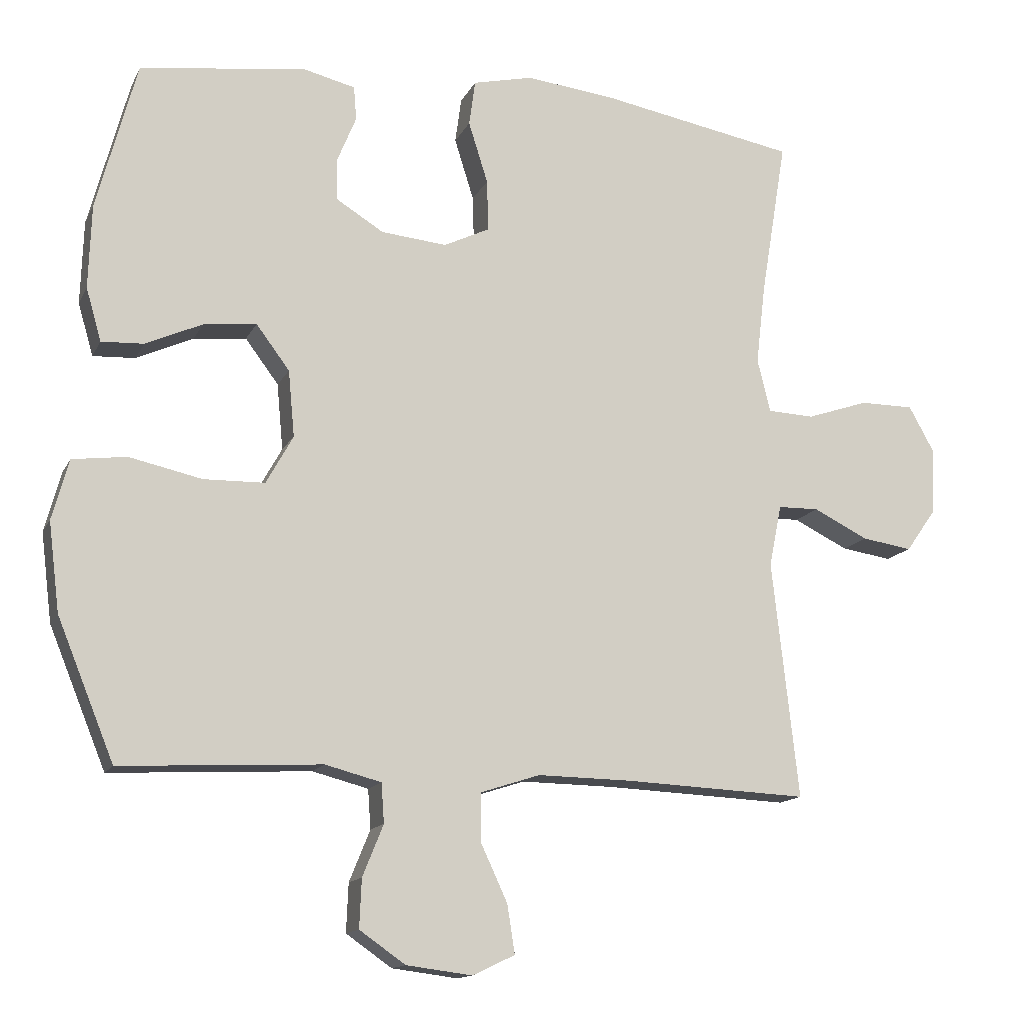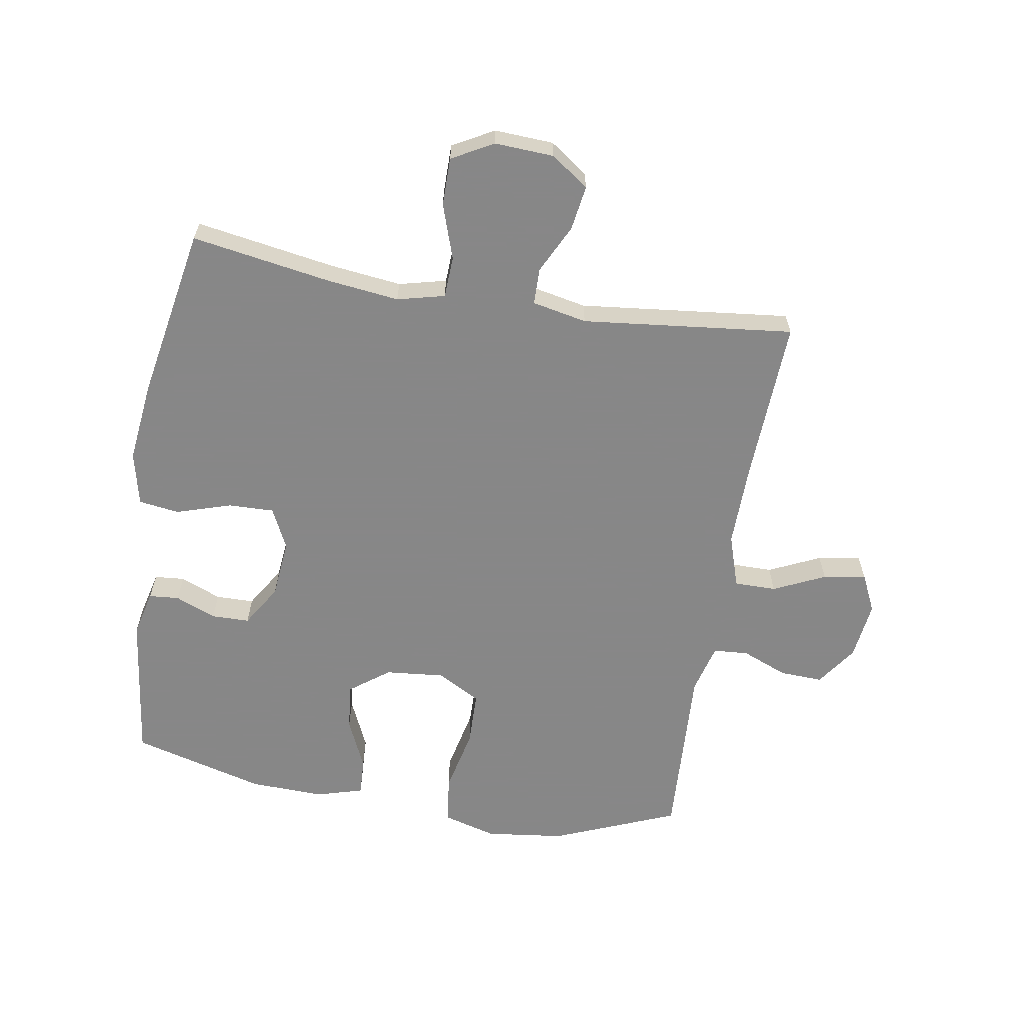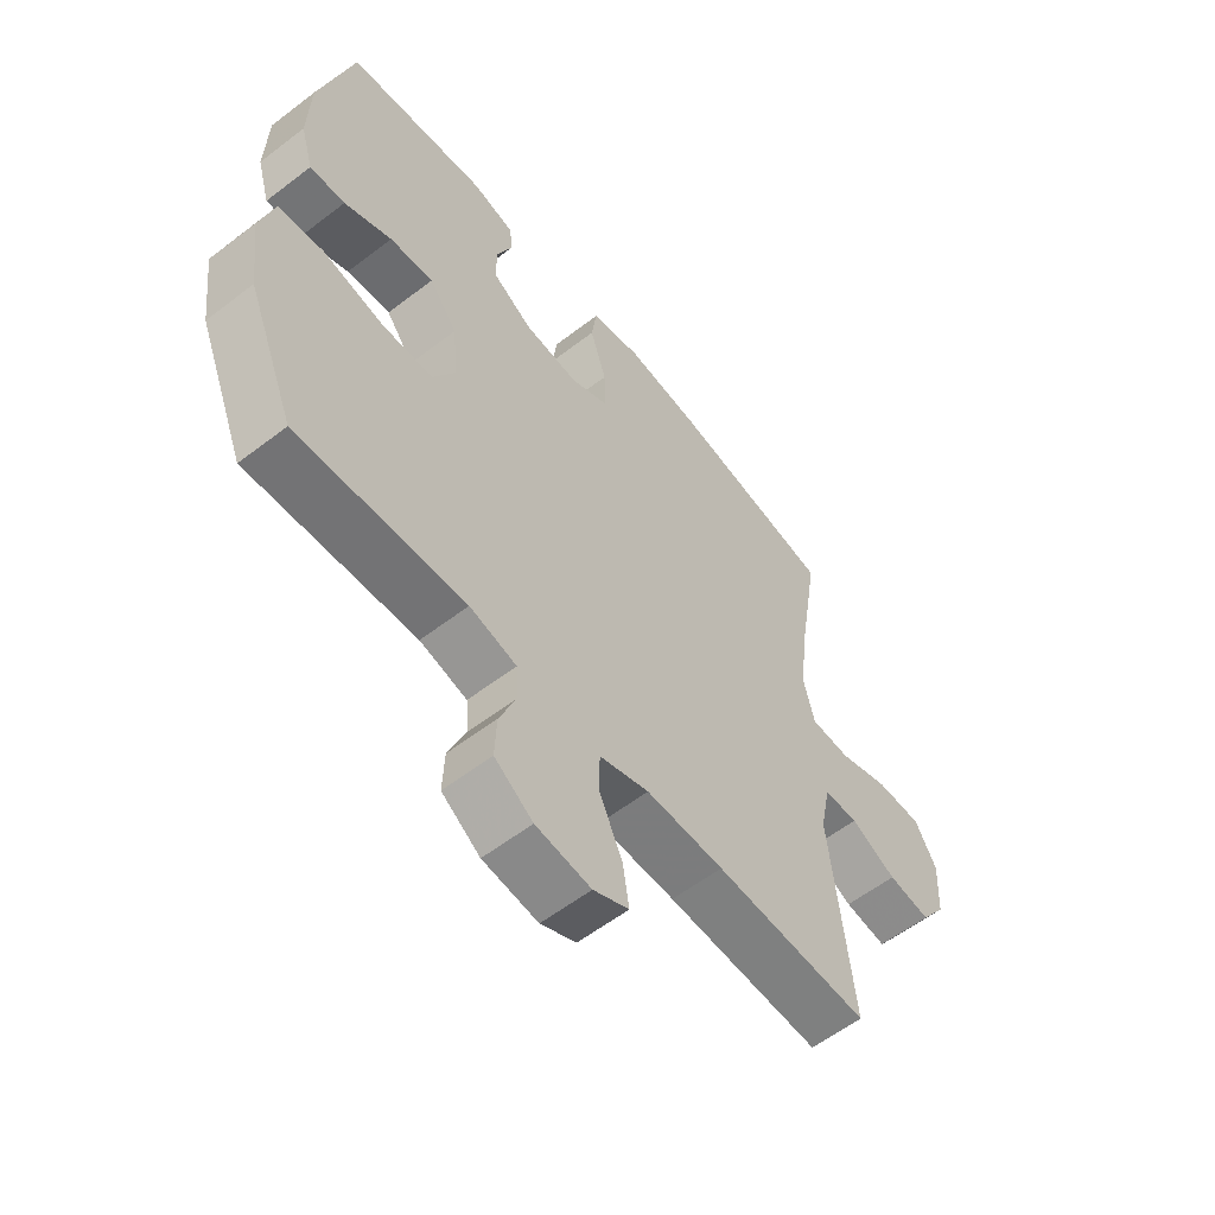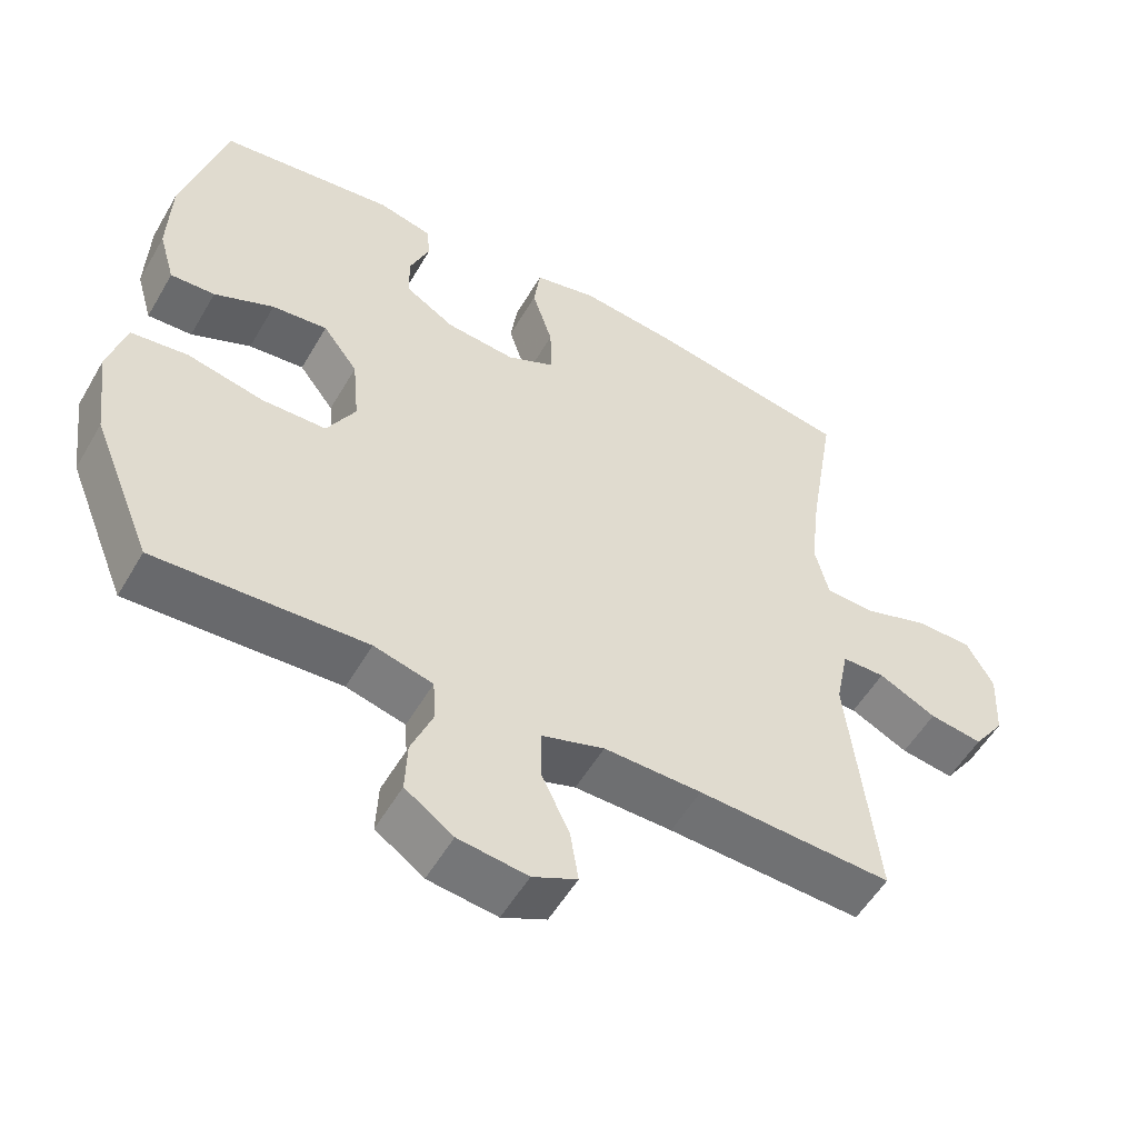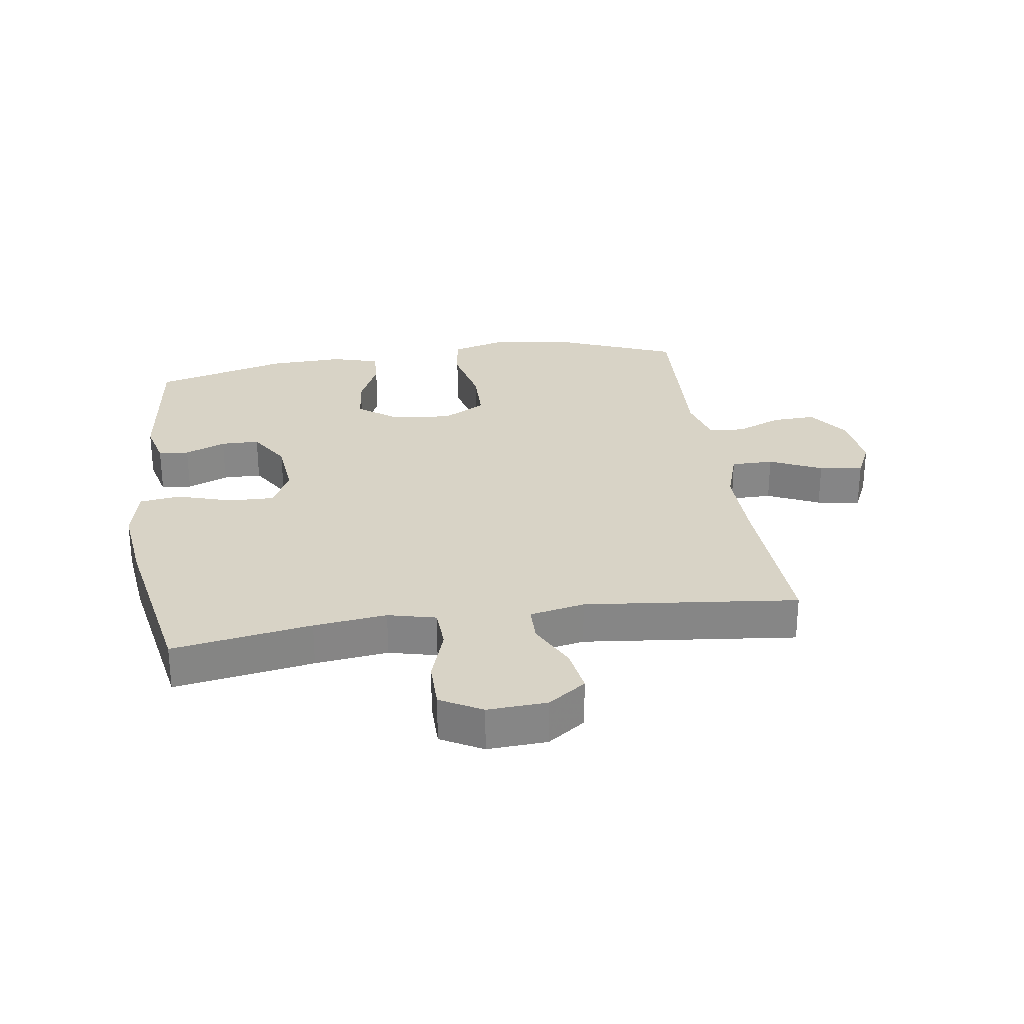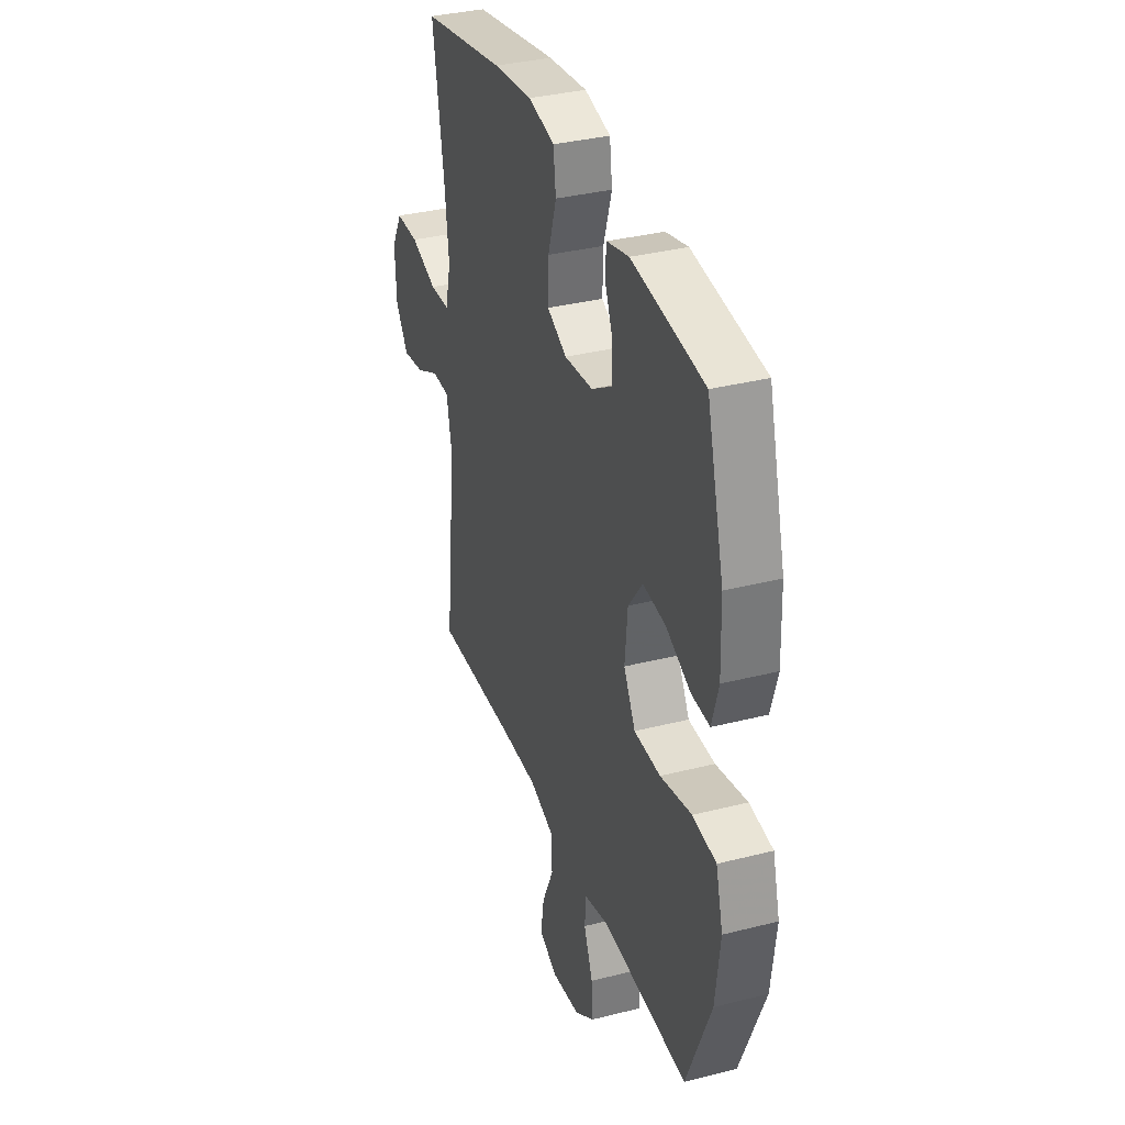
<metadata>
{"format":"obj","ext":"obj","renderer":"f3d","projection":"perspective","resolution":1024,"background":"white","views":[{"elev":-13.9,"azim":-18.4,"up":"+Z"},{"elev":-62.6,"azim":80.5,"up":"+Y"},{"elev":-58.1,"azim":-51.5,"up":"+Z"},{"elev":-54.1,"azim":-29.7,"up":"+Z"},{"elev":28.1,"azim":81.5,"up":"+Y"},{"elev":34.7,"azim":-108.8,"up":"+Z"}]}
</metadata>
<code>
v -0.5 0.07 -0.5
v -0.582 0.07 -0.299
v -0.598 0.07 -0.171
v -0.574 0.07 -0.084
v -0.496 0.07 -0.074
v -0.391 0.07 -0.097
v -0.303 0.07 -0.095
v -0.264 0.07 -0.025
v -0.273 0.07 0.071
v -0.321 0.07 0.135
v -0.397 0.07 0.127
v -0.479 0.07 0.09
v -0.54 0.07 0.087
v -0.562 0.07 0.163
v -0.558 0.07 0.284
v -0.5 0.07 0.5
v -0.259 0.07 0.531
v -0.185 0.07 0.513
v -0.181 0.07 0.464
v -0.208 0.07 0.398
v -0.207 0.07 0.336
v -0.139 0.07 0.294
v -0.044 0.07 0.285
v 0.022 0.07 0.317
v 0.02 0.07 0.391
v -0.008 0.07 0.48
v 0.001 0.07 0.546
v 0.088 0.07 0.566
v 0.219 0.07 0.551
v 0.5 0.07 0.5
v 0.463 0.07 0.275
v 0.449 0.07 0.157
v 0.468 0.07 0.08
v 0.535 0.07 0.077
v 0.624 0.07 0.107
v 0.702 0.07 0.107
v 0.739 0.07 0.04
v 0.734 0.07 -0.056
v 0.691 0.07 -0.117
v 0.618 0.07 -0.106
v 0.539 0.07 -0.067
v 0.48 0.07 -0.068
v 0.462 0.07 -0.157
v 0.5 0.07 -0.5
v 0.233 0.07 -0.488
v 0.099 0.07 -0.486
v 0.013 0.07 -0.514
v 0.013 0.07 -0.582
v 0.052 0.07 -0.666
v 0.063 0.07 -0.736
v 0.002 0.07 -0.765
v -0.093 0.07 -0.753
v -0.159 0.07 -0.707
v -0.156 0.07 -0.637
v -0.126 0.07 -0.563
v -0.13 0.07 -0.506
v -0.211 0.07 -0.485
v -0.5 0 -0.5
v -0.582 0 -0.299
v -0.598 0 -0.171
v -0.574 0 -0.084
v -0.496 0 -0.074
v -0.391 0 -0.097
v -0.303 0 -0.095
v -0.264 0 -0.025
v -0.273 0 0.071
v -0.321 0 0.135
v -0.397 0 0.127
v -0.479 0 0.09
v -0.54 0 0.087
v -0.562 0 0.163
v -0.558 0 0.284
v -0.5 0 0.5
v -0.259 0 0.531
v -0.185 0 0.513
v -0.181 0 0.464
v -0.208 0 0.398
v -0.207 0 0.336
v -0.139 0 0.294
v -0.044 0 0.285
v 0.022 0 0.317
v 0.02 0 0.391
v -0.008 0 0.48
v 0.001 0 0.546
v 0.088 0 0.566
v 0.219 0 0.551
v 0.5 0 0.5
v 0.463 0 0.275
v 0.449 0 0.157
v 0.468 0 0.08
v 0.535 0 0.077
v 0.624 0 0.107
v 0.702 0 0.107
v 0.739 0 0.04
v 0.734 0 -0.056
v 0.691 0 -0.117
v 0.618 0 -0.106
v 0.539 0 -0.067
v 0.48 0 -0.068
v 0.462 0 -0.157
v 0.5 0 -0.5
v 0.233 0 -0.488
v 0.099 0 -0.486
v 0.013 0 -0.514
v 0.013 0 -0.582
v 0.052 0 -0.666
v 0.063 0 -0.736
v 0.002 0 -0.765
v -0.093 0 -0.753
v -0.159 0 -0.707
v -0.156 0 -0.637
v -0.126 0 -0.563
v -0.13 0 -0.506
v -0.211 0 -0.485
f 53 54 55
f 52 53 55
f 51 52 55
f 50 51 55
f 49 50 55
f 48 49 55
f 47 48 55 56
f 46 47 56 57
f 43 44 45
f 42 43 45 46
f 39 40 41
f 38 39 41
f 37 38 41
f 36 37 41
f 35 36 41
f 34 35 41
f 33 34 41 42
f 42 46 57
f 33 42 57
f 32 33 57
f 29 30 31
f 28 29 31
f 27 28 31
f 26 27 31
f 25 26 31
f 24 25 31 32
f 18 19 20
f 17 18 20
f 16 17 20
f 15 16 20
f 14 15 20
f 13 14 20
f 12 13 20
f 11 12 20
f 10 11 20 21
f 9 10 21 22
f 4 5 6
f 3 4 6
f 2 3 6
f 1 2 6
f 57 1 6
f 57 6 7
f 57 7 8
f 32 57 8
f 24 32 8
f 23 24 8
f 8 9 22 23
f 112 111 110
f 112 110 109
f 112 109 108
f 112 108 107
f 112 107 106
f 112 106 105
f 113 112 105 104
f 114 113 104 103
f 102 101 100
f 103 102 100 99
f 98 97 96
f 98 96 95
f 98 95 94
f 98 94 93
f 98 93 92
f 98 92 91
f 99 98 91 90
f 114 103 99
f 114 99 90
f 114 90 89
f 88 87 86
f 88 86 85
f 88 85 84
f 88 84 83
f 88 83 82
f 89 88 82 81
f 77 76 75
f 77 75 74
f 77 74 73
f 77 73 72
f 77 72 71
f 77 71 70
f 77 70 69
f 77 69 68
f 78 77 68 67
f 79 78 67 66
f 63 62 61
f 63 61 60
f 63 60 59
f 63 59 58
f 63 58 114
f 64 63 114
f 65 64 114
f 65 114 89
f 65 89 81
f 65 81 80
f 80 79 66 65
f 1 58 59 2
f 2 59 60 3
f 3 60 61 4
f 4 61 62 5
f 5 62 63 6
f 6 63 64 7
f 7 64 65 8
f 8 65 66 9
f 9 66 67 10
f 10 67 68 11
f 11 68 69 12
f 12 69 70 13
f 13 70 71 14
f 14 71 72 15
f 15 72 73 16
f 16 73 74 17
f 17 74 75 18
f 18 75 76 19
f 19 76 77 20
f 20 77 78 21
f 21 78 79 22
f 22 79 80 23
f 23 80 81 24
f 24 81 82 25
f 25 82 83 26
f 26 83 84 27
f 27 84 85 28
f 28 85 86 29
f 29 86 87 30
f 30 87 88 31
f 31 88 89 32
f 32 89 90 33
f 33 90 91 34
f 34 91 92 35
f 35 92 93 36
f 36 93 94 37
f 37 94 95 38
f 38 95 96 39
f 39 96 97 40
f 40 97 98 41
f 41 98 99 42
f 42 99 100 43
f 43 100 101 44
f 44 101 102 45
f 45 102 103 46
f 46 103 104 47
f 47 104 105 48
f 48 105 106 49
f 49 106 107 50
f 50 107 108 51
f 51 108 109 52
f 52 109 110 53
f 53 110 111 54
f 54 111 112 55
f 55 112 113 56
f 56 113 114 57
f 57 114 58 1

</code>
